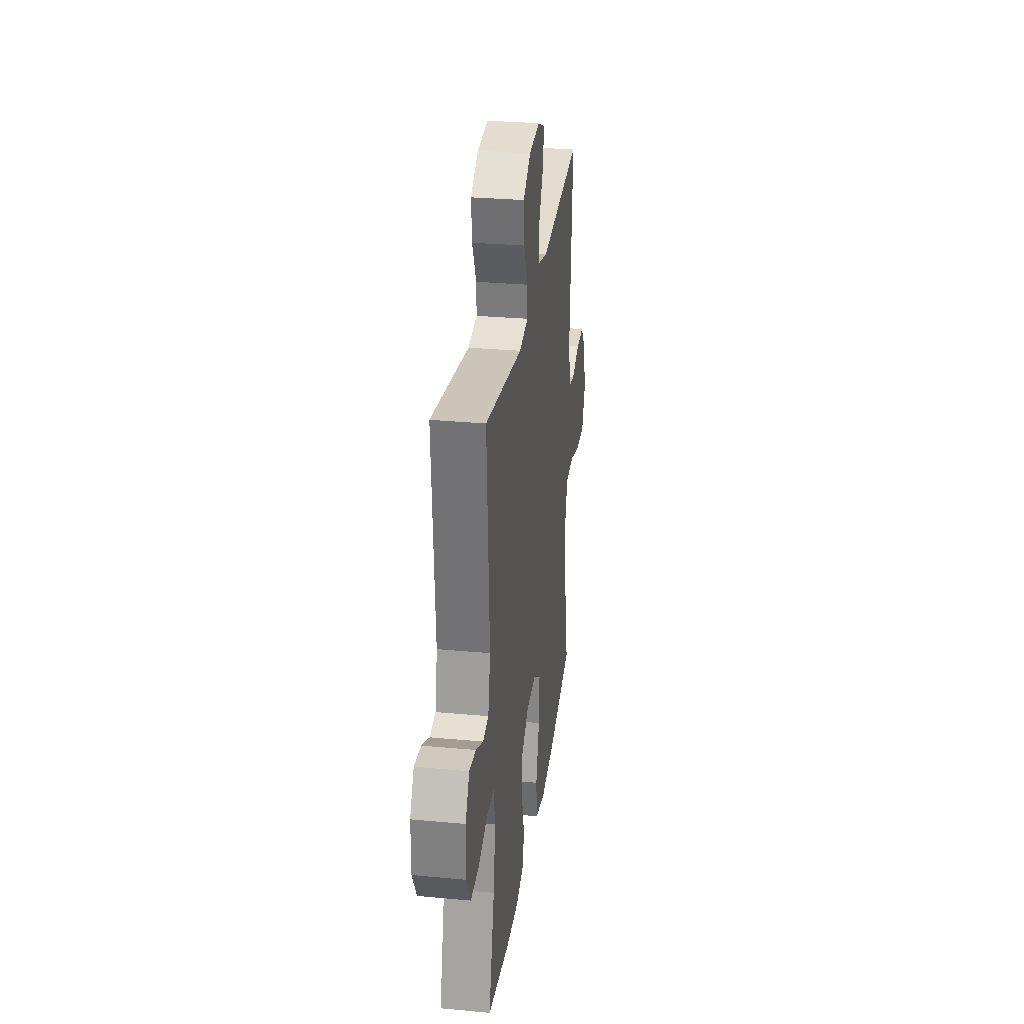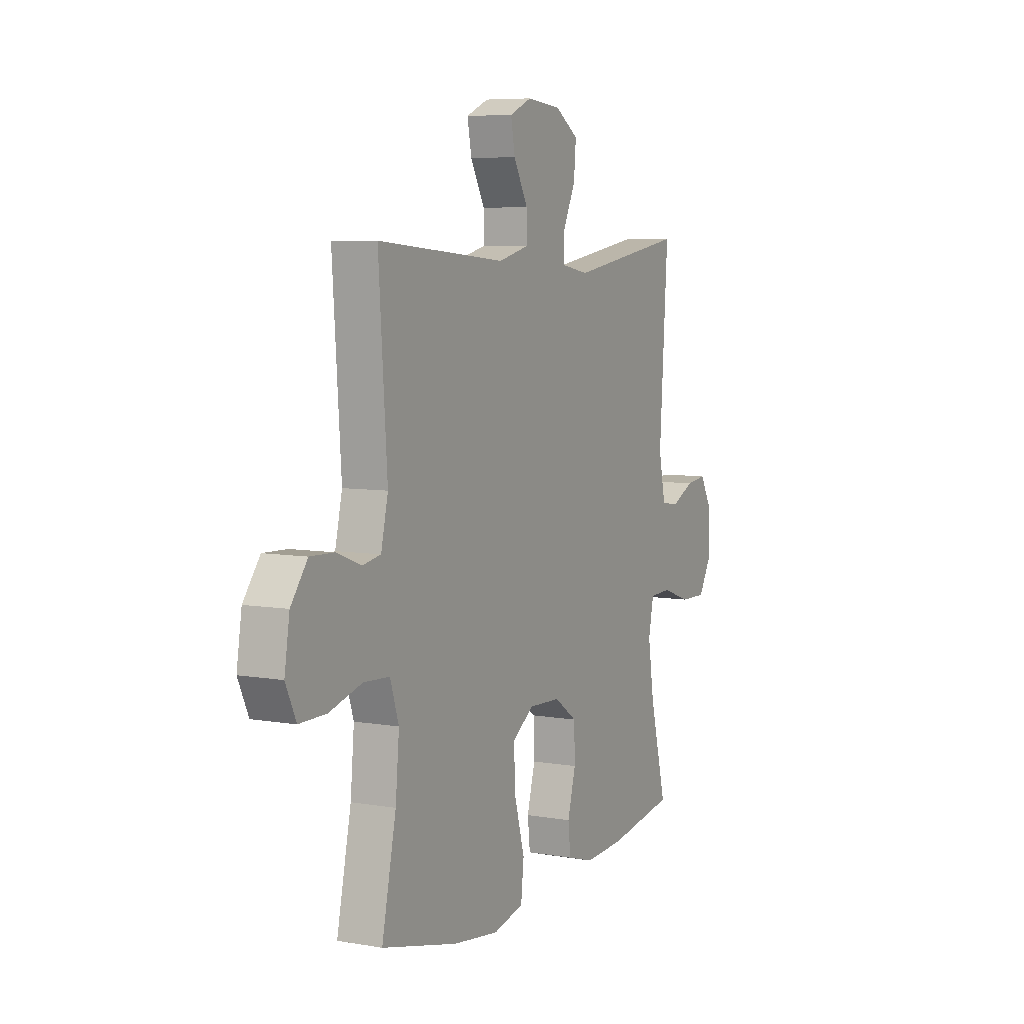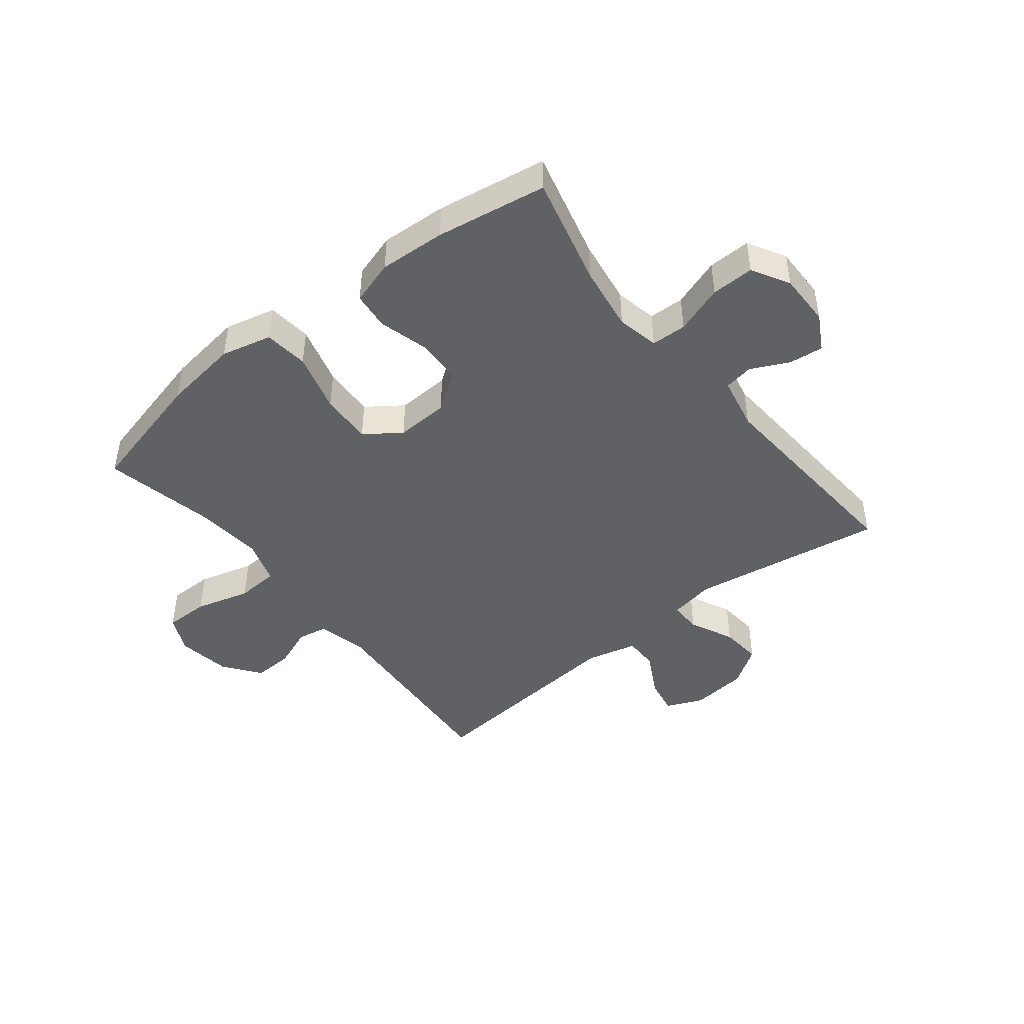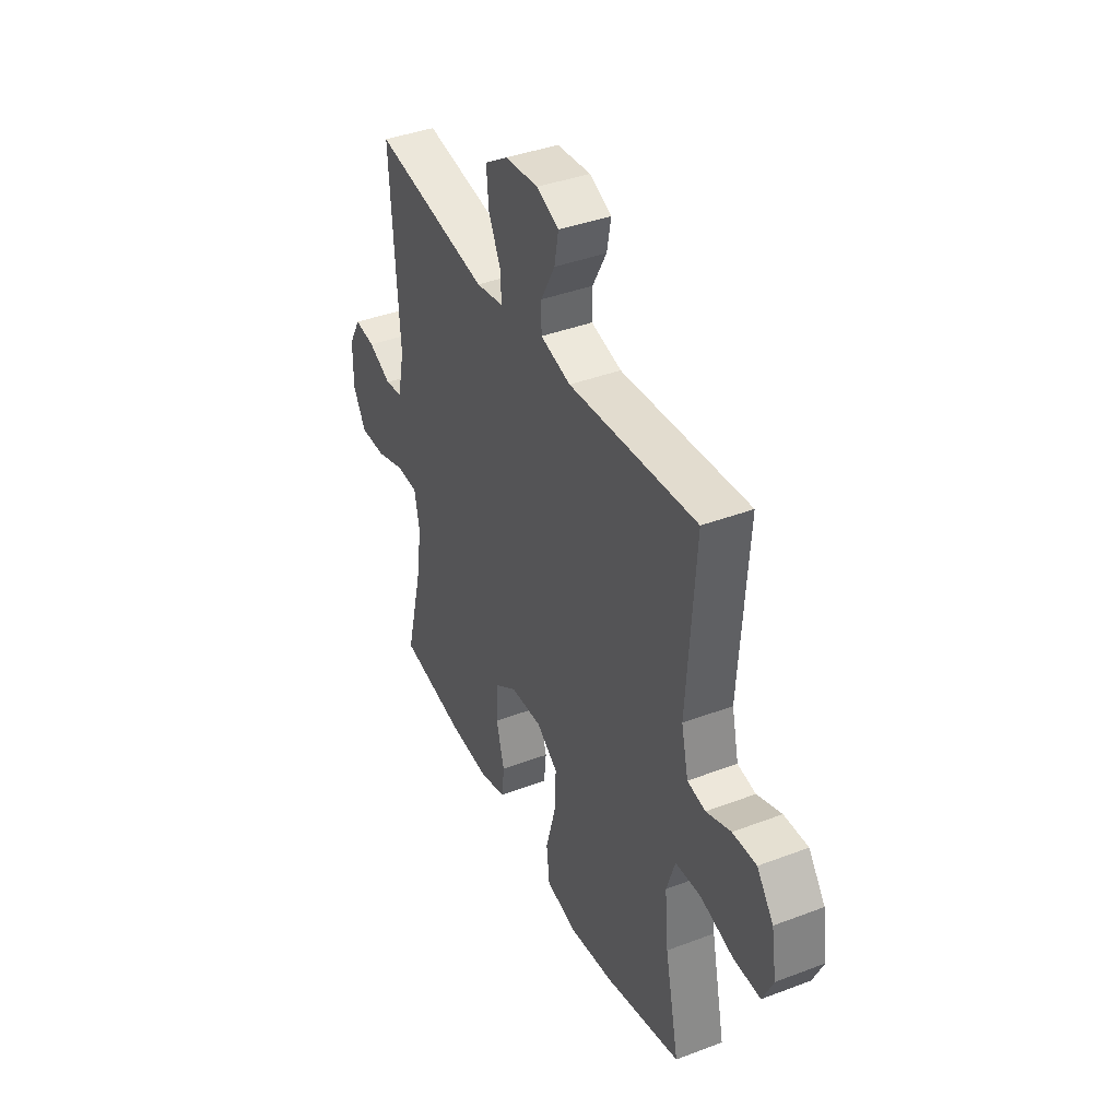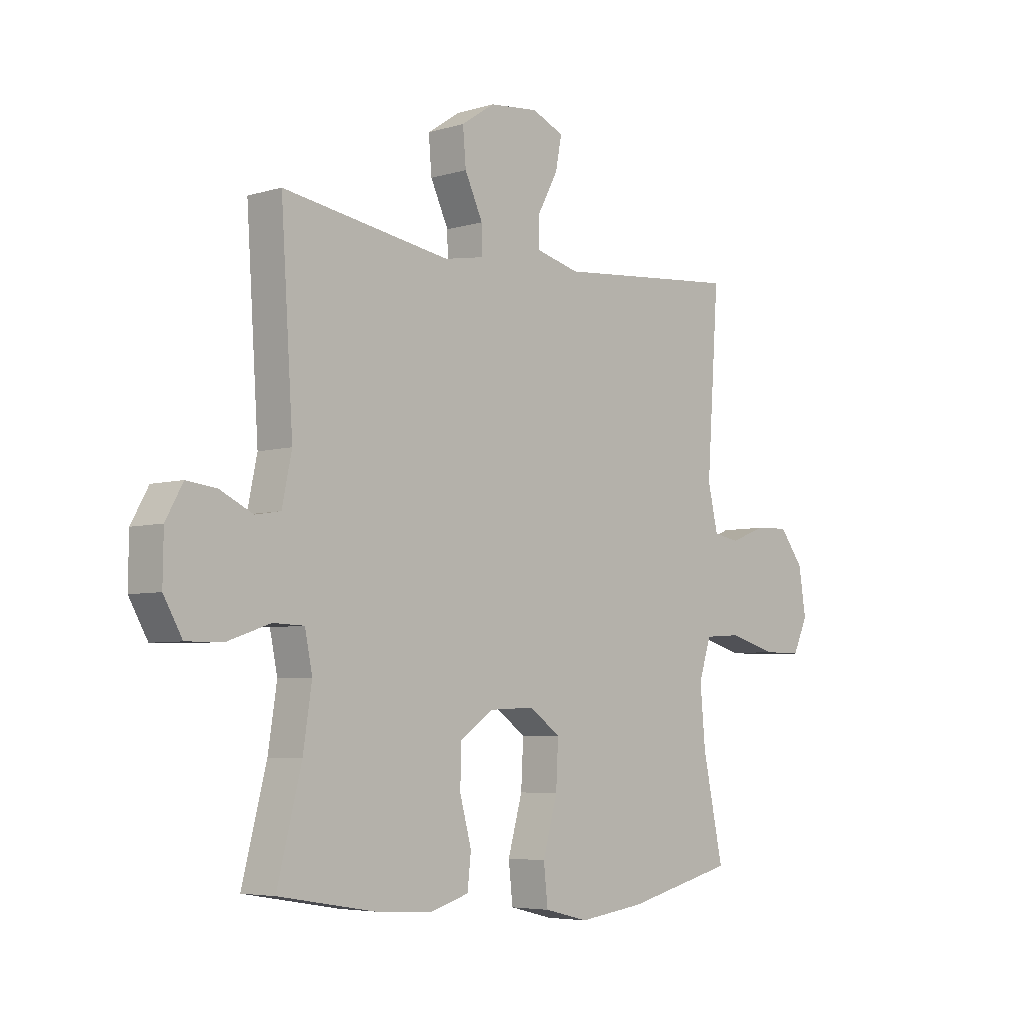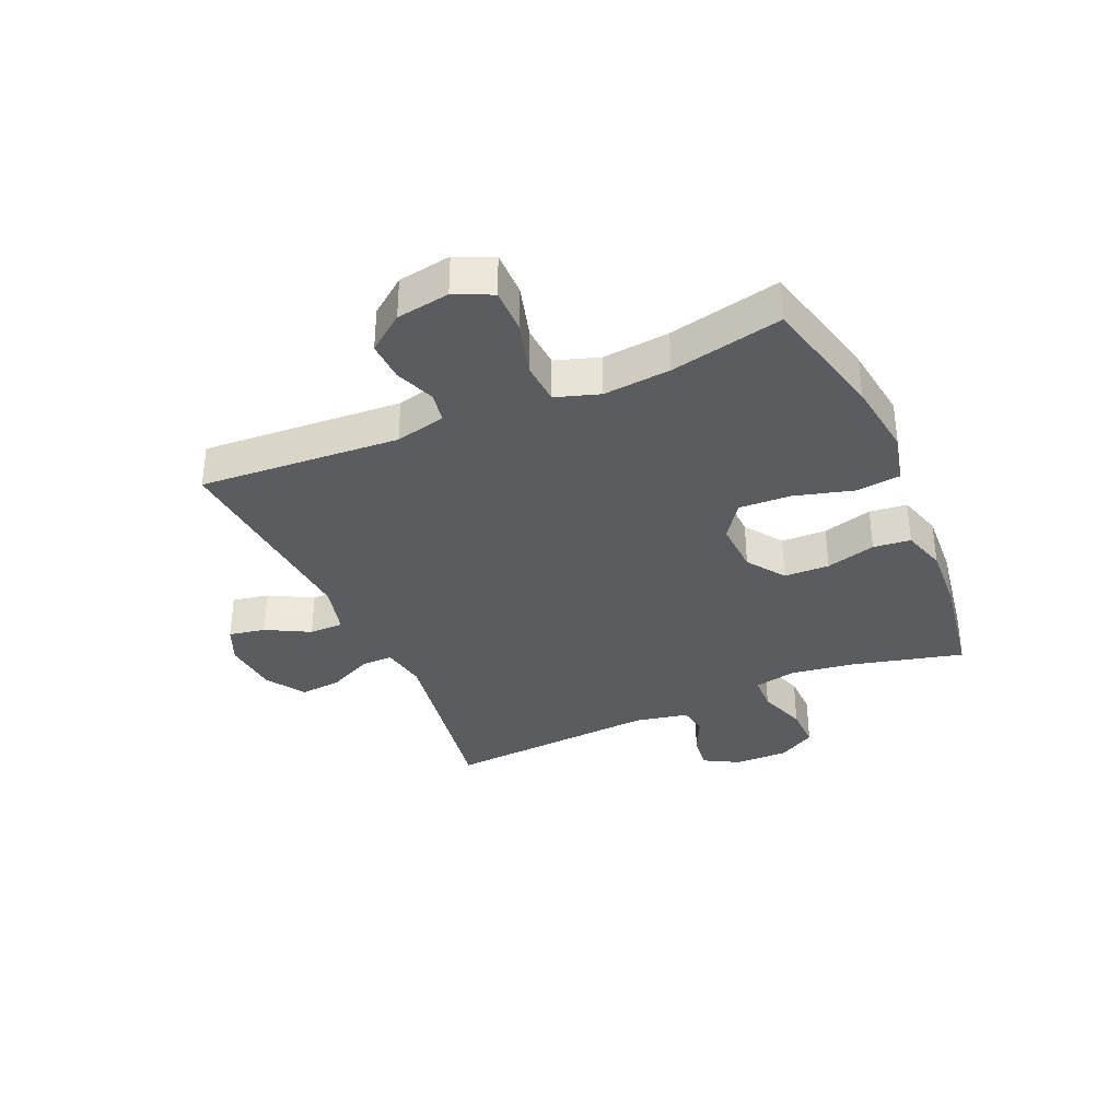
<metadata>
{"format":"obj","ext":"obj","renderer":"f3d","projection":"perspective","resolution":1024,"background":"white","views":[{"elev":29.5,"azim":-82.2,"up":"+Z"},{"elev":6.7,"azim":117.1,"up":"+Z"},{"elev":-45.5,"azim":-141.4,"up":"+Y"},{"elev":39.8,"azim":64.8,"up":"+Z"},{"elev":-5.2,"azim":-47.0,"up":"+Z"},{"elev":-35.3,"azim":113.8,"up":"+Y"}]}
</metadata>
<code>
o path1718
v -0.486 0.0375 0.1133
v -0.5054 0.0375 0.02075
v -0.5558 0.0375 0.0125
v -0.6216 0.0375 0.04432
v -0.6811 0.0375 0.05152
v -0.7154 0.0375 -0.01008
v -0.7166 0.0375 -0.1026
v -0.6795 0.0375 -0.1677
v -0.6054 0.0375 -0.1665
v -0.5209 0.0375 -0.1377
v -0.4594 0.0375 -0.1397
v -0.4444 0.0375 -0.2129
v -0.4617 0.0375 -0.3265
v -0.5102 0.0375 -0.5171
v -0.3183 0.0375 -0.549
v -0.2029 0.0375 -0.5558
v -0.1263 0.0375 -0.5326
v -0.1191 0.0375 -0.4675
v -0.1424 0.0375 -0.3812
v -0.1401 0.0375 -0.3025
v -0.07452 0.0375 -0.2565
v 0.01701 0.0375 -0.2526
v 0.07865 0.0375 -0.2966
v 0.07404 0.0375 -0.3866
v 0.04513 0.0375 -0.4901
v 0.05342 0.0375 -0.5669
v 0.1411 0.0375 -0.5883
v 0.2728 0.0375 -0.5708
v 0.4917 0.0375 -0.5171
v 0.4508 0.0375 -0.3223
v 0.4403 0.0375 -0.2056
v 0.4651 0.0375 -0.1293
v 0.539 0.0375 -0.1247
v 0.6338 0.0375 -0.1517
v 0.7112 0.0375 -0.1522
v 0.7411 0.0375 -0.08753
v 0.7264 0.0375 0.004874
v 0.6786 0.0375 0.06836
v 0.6102 0.0375 0.06591
v 0.54 0.0375 0.03889
v 0.4877 0.0375 0.04831
v 0.4676 0.0375 0.136
v 0.4917 0.0375 0.4845
v 0.123 0.0375 0.4529
v 0.03548 0.0375 0.475
v 0.03583 0.0375 0.5342
v 0.07649 0.0375 0.6097
v 0.08846 0.0375 0.6729
v 0.02491 0.0375 0.7009
v -0.07228 0.0375 0.6912
v -0.1391 0.0375 0.6471
v -0.1329 0.0375 0.5755
v -0.097 0.0375 0.499
v -0.09614 0.0375 0.4443
v -0.1752 0.0375 0.4302
v -0.5102 0.0375 0.4845
v -0.486 -0.0375 0.1133
v -0.5054 -0.0375 0.02075
v -0.5558 -0.0375 0.0125
v -0.6216 -0.0375 0.04432
v -0.6811 -0.0375 0.05152
v -0.7154 -0.0375 -0.01008
v -0.7166 -0.0375 -0.1026
v -0.6795 -0.0375 -0.1677
v -0.6054 -0.0375 -0.1665
v -0.5209 -0.0375 -0.1377
v -0.4594 -0.0375 -0.1397
v -0.4444 -0.0375 -0.2129
v -0.4617 -0.0375 -0.3265
v -0.5102 -0.0375 -0.5171
v -0.3183 -0.0375 -0.549
v -0.2029 -0.0375 -0.5558
v -0.1263 -0.0375 -0.5326
v -0.1191 -0.0375 -0.4675
v -0.1424 -0.0375 -0.3812
v -0.1401 -0.0375 -0.3025
v -0.07452 -0.0375 -0.2565
v 0.01701 -0.0375 -0.2526
v 0.07865 -0.0375 -0.2966
v 0.07404 -0.0375 -0.3866
v 0.04513 -0.0375 -0.4901
v 0.05342 -0.0375 -0.5669
v 0.1411 -0.0375 -0.5883
v 0.2728 -0.0375 -0.5708
v 0.4917 -0.0375 -0.5171
v 0.4508 -0.0375 -0.3223
v 0.4403 -0.0375 -0.2056
v 0.4651 -0.0375 -0.1293
v 0.539 -0.0375 -0.1247
v 0.6338 -0.0375 -0.1517
v 0.7112 -0.0375 -0.1522
v 0.7411 -0.0375 -0.08753
v 0.7264 -0.0375 0.004874
v 0.6786 -0.0375 0.06836
v 0.6102 -0.0375 0.06591
v 0.54 -0.0375 0.03889
v 0.4877 -0.0375 0.04831
v 0.4676 -0.0375 0.136
v 0.4917 -0.0375 0.4845
v 0.123 -0.0375 0.4529
v 0.03548 -0.0375 0.475
v 0.03583 -0.0375 0.5342
v 0.07649 -0.0375 0.6097
v 0.08846 -0.0375 0.6729
v 0.02491 -0.0375 0.7009
v -0.07228 -0.0375 0.6912
v -0.1391 -0.0375 0.6471
v -0.1329 -0.0375 0.5755
v -0.097 -0.0375 0.499
v -0.09614 -0.0375 0.4443
v -0.1752 -0.0375 0.4302
v -0.5102 -0.0375 0.4845
v 0.05342 0.0375 -0.5669
v 0.05342 0.0375 -0.5669
v 0.1411 0.0375 -0.5883
v 0.2728 0.0375 -0.5708
v 0.04513 0.0375 -0.4901
v -0.3183 0.0375 -0.549
v -0.2029 0.0375 -0.5558
v -0.1263 0.0375 -0.5326
v -0.1263 0.0375 -0.5326
v -0.1191 0.0375 -0.4675
v -0.5102 0.0375 -0.5171
v -0.5102 0.0375 -0.5171
v 0.4917 0.0375 -0.5171
v 0.4917 0.0375 -0.5171
v 0.07404 0.0375 -0.3866
v -0.1424 0.0375 -0.3812
v -0.4617 0.0375 -0.3265
v 0.4508 0.0375 -0.3223
v 0.07865 0.0375 -0.2966
v -0.1401 0.0375 -0.3025
v -0.4444 0.0375 -0.2129
v 0.4403 0.0375 -0.2056
v -0.07452 0.0375 -0.2565
v 0.01701 0.0375 -0.2526
v -0.4594 0.0375 -0.1397
v -0.4594 0.0375 -0.1397
v 0.4651 0.0375 -0.1293
v 0.4651 0.0375 -0.1293
v -0.7166 0.0375 -0.1026
v -0.6795 0.0375 -0.1677
v -0.6795 0.0375 -0.1677
v -0.6054 0.0375 -0.1665
v -0.5209 0.0375 -0.1377
v 0.6338 0.0375 -0.1517
v 0.7112 0.0375 -0.1522
v 0.7112 0.0375 -0.1522
v 0.7411 0.0375 -0.08753
v 0.539 0.0375 -0.1247
v -0.7154 0.0375 -0.01008
v 0.7264 0.0375 0.004874
v -0.6811 0.0375 0.05152
v -0.6811 0.0375 0.05152
v 0.6786 0.0375 0.06836
v -0.6216 0.0375 0.04432
v -0.5558 0.0375 0.0125
v -0.5054 0.0375 0.02075
v -0.5054 0.0375 0.02075
v -0.486 0.0375 0.1133
v 0.54 0.0375 0.03889
v 0.4877 0.0375 0.04831
v 0.4877 0.0375 0.04831
v 0.6102 0.0375 0.06591
v 0.4676 0.0375 0.136
v -0.09614 0.0375 0.4443
v -0.09614 0.0375 0.4443
v -0.1752 0.0375 0.4302
v -0.097 0.0375 0.499
v 0.123 0.0375 0.4529
v 0.03548 0.0375 0.475
v 0.03548 0.0375 0.475
v -0.5102 0.0375 0.4845
v -0.5102 0.0375 0.4845
v 0.4917 0.0375 0.4845
v 0.4917 0.0375 0.4845
v 0.03583 0.0375 0.5342
v -0.1329 0.0375 0.5755
v 0.07649 0.0375 0.6097
v -0.1391 0.0375 0.6471
v -0.1391 0.0375 0.6471
v 0.08846 0.0375 0.6729
v 0.08846 0.0375 0.6729
v -0.07228 0.0375 0.6912
v 0.02491 0.0375 0.7009
v 0.05342 -0.0375 -0.5669
v 0.05342 -0.0375 -0.5669
v 0.1411 -0.0375 -0.5883
v 0.2728 -0.0375 -0.5708
v 0.04513 -0.0375 -0.4901
v -0.3183 -0.0375 -0.549
v -0.2029 -0.0375 -0.5558
v -0.1263 -0.0375 -0.5326
v -0.1263 -0.0375 -0.5326
v -0.1191 -0.0375 -0.4675
v -0.5102 -0.0375 -0.5171
v -0.5102 -0.0375 -0.5171
v 0.4917 -0.0375 -0.5171
v 0.4917 -0.0375 -0.5171
v 0.07404 -0.0375 -0.3866
v -0.1424 -0.0375 -0.3812
v -0.4617 -0.0375 -0.3265
v 0.4508 -0.0375 -0.3223
v 0.07865 -0.0375 -0.2966
v -0.1401 -0.0375 -0.3025
v -0.4444 -0.0375 -0.2129
v 0.4403 -0.0375 -0.2056
v -0.07452 -0.0375 -0.2565
v 0.01701 -0.0375 -0.2526
v -0.4594 -0.0375 -0.1397
v -0.4594 -0.0375 -0.1397
v 0.4651 -0.0375 -0.1293
v 0.4651 -0.0375 -0.1293
v -0.7166 -0.0375 -0.1026
v -0.6795 -0.0375 -0.1677
v -0.6795 -0.0375 -0.1677
v -0.6054 -0.0375 -0.1665
v -0.5209 -0.0375 -0.1377
v 0.6338 -0.0375 -0.1517
v 0.7112 -0.0375 -0.1522
v 0.7112 -0.0375 -0.1522
v 0.7411 -0.0375 -0.08753
v 0.539 -0.0375 -0.1247
v -0.7154 -0.0375 -0.01008
v 0.7264 -0.0375 0.004874
v -0.6811 -0.0375 0.05152
v -0.6811 -0.0375 0.05152
v 0.6786 -0.0375 0.06836
v -0.6216 -0.0375 0.04432
v -0.5558 -0.0375 0.0125
v -0.5054 -0.0375 0.02075
v -0.5054 -0.0375 0.02075
v -0.486 -0.0375 0.1133
v 0.54 -0.0375 0.03889
v 0.4877 -0.0375 0.04831
v 0.4877 -0.0375 0.04831
v 0.6102 -0.0375 0.06591
v 0.4676 -0.0375 0.136
v -0.09614 -0.0375 0.4443
v -0.09614 -0.0375 0.4443
v -0.1752 -0.0375 0.4302
v -0.097 -0.0375 0.499
v 0.123 -0.0375 0.4529
v 0.03548 -0.0375 0.475
v 0.03548 -0.0375 0.475
v -0.5102 -0.0375 0.4845
v -0.5102 -0.0375 0.4845
v 0.4917 -0.0375 0.4845
v 0.4917 -0.0375 0.4845
v 0.03583 -0.0375 0.5342
v -0.1329 -0.0375 0.5755
v 0.07649 -0.0375 0.6097
v -0.1391 -0.0375 0.6471
v -0.1391 -0.0375 0.6471
v 0.08846 -0.0375 0.6729
v 0.08846 -0.0375 0.6729
v -0.07228 -0.0375 0.6912
v 0.02491 -0.0375 0.7009
f 230 229 224
f 258 252 255
f 209 235 238
f 189 203 200
f 186 188 190
f 209 212 235
f 204 212 209
f 212 204 207
f 202 205 206
f 222 225 219
f 190 188 200
f 207 204 203
f 220 222 219
f 257 252 258
f 217 214 215
f 198 203 189
f 195 192 193
f 223 235 212
f 205 202 201
f 191 201 202
f 244 250 242
f 223 234 235
f 224 229 226
f 233 241 246
f 251 250 257
f 210 231 218
f 239 243 244
f 208 233 210
f 217 230 214
f 209 239 208
f 218 231 230
f 252 257 250
f 225 237 219
f 239 244 242
f 188 189 200
f 209 243 239
f 219 237 223
f 228 237 225
f 208 210 205
f 209 238 243
f 233 231 210
f 200 203 204
f 242 250 251
f 251 257 253
f 218 230 217
f 243 238 248
f 234 223 237
f 206 205 210
f 192 201 191
f 191 202 196
f 201 192 195
f 208 241 233
f 214 230 224
f 208 239 241
f 114 27 83 187
f 27 28 84 83
f 25 26 82 81
f 15 16 72 71
f 16 121 194 72
f 17 18 74 73
f 124 15 71 197
f 28 126 199 84
f 24 25 81 80
f 18 19 75 74
f 13 14 70 69
f 29 30 86 85
f 23 24 80 79
f 19 20 76 75
f 12 13 69 68
f 30 31 87 86
f 20 21 77 76
f 22 23 79 78
f 21 22 78 77
f 138 12 68 211
f 31 140 213 87
f 7 143 216 63
f 8 9 65 64
f 9 10 66 65
f 34 148 221 90
f 35 36 92 91
f 33 34 90 89
f 10 11 67 66
f 32 33 89 88
f 6 7 63 62
f 36 37 93 92
f 154 6 62 227
f 37 38 94 93
f 4 5 61 60
f 3 4 60 59
f 159 3 59 232
f 1 2 58 57
f 40 163 236 96
f 39 40 96 95
f 38 39 95 94
f 41 42 98 97
f 167 55 111 240
f 53 54 110 109
f 44 172 245 100
f 174 1 57 247
f 176 44 100 249
f 42 43 99 98
f 55 56 112 111
f 45 46 102 101
f 52 53 109 108
f 46 47 103 102
f 181 52 108 254
f 47 183 256 103
f 50 51 107 106
f 49 50 106 105
f 48 49 105 104
f 157 151 156
f 185 182 179
f 136 165 162
f 116 127 130
f 113 117 115
f 136 162 139
f 131 136 139
f 139 134 131
f 129 133 132
f 149 146 152
f 117 127 115
f 134 130 131
f 147 146 149
f 184 185 179
f 144 142 141
f 125 116 130
f 122 120 119
f 150 139 162
f 132 128 129
f 118 129 128
f 171 169 177
f 150 162 161
f 151 153 156
f 160 173 168
f 178 184 177
f 137 145 158
f 166 171 170
f 135 137 160
f 144 141 157
f 136 135 166
f 145 157 158
f 179 177 184
f 152 146 164
f 166 169 171
f 115 127 116
f 136 166 170
f 146 150 164
f 155 152 164
f 135 132 137
f 136 170 165
f 160 137 158
f 127 131 130
f 169 178 177
f 178 180 184
f 145 144 157
f 170 175 165
f 161 164 150
f 133 137 132
f 119 118 128
f 118 123 129
f 128 122 119
f 135 160 168
f 141 151 157
f 135 168 166

</code>
